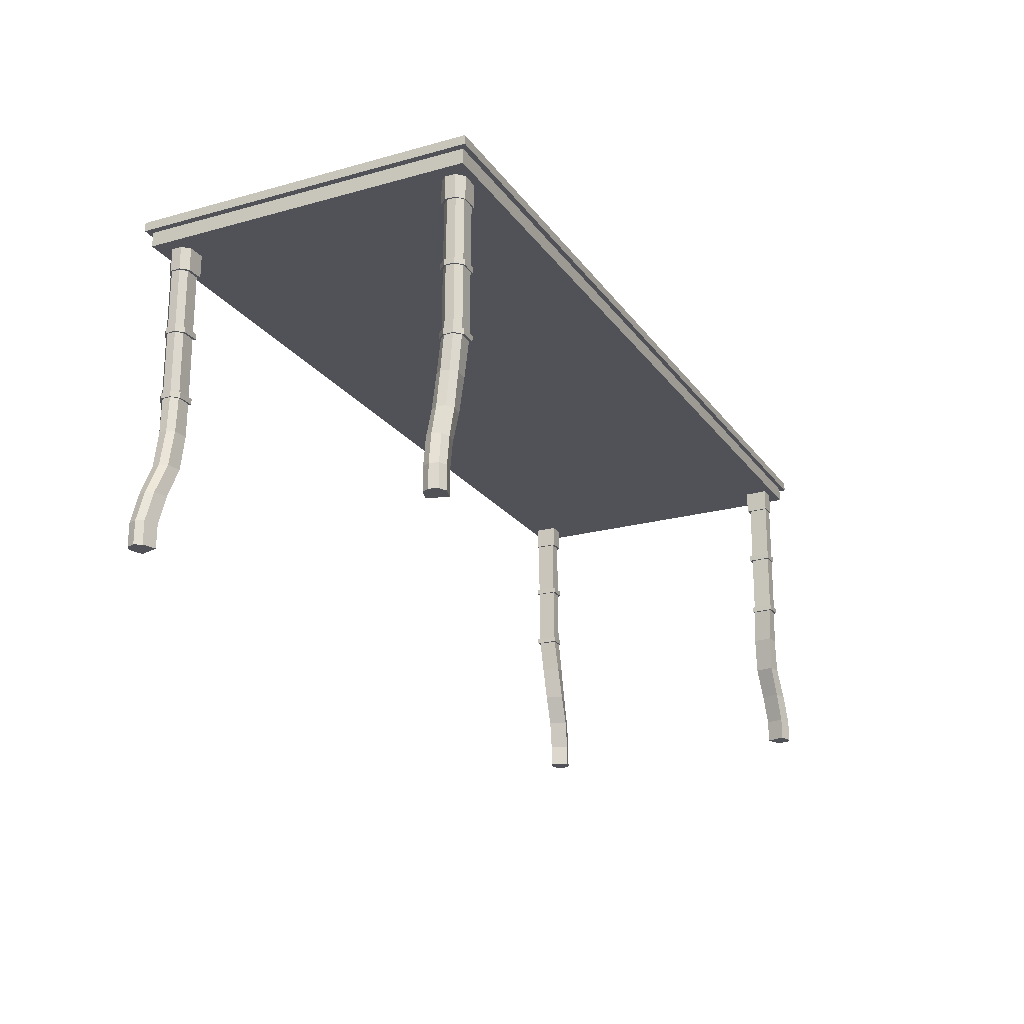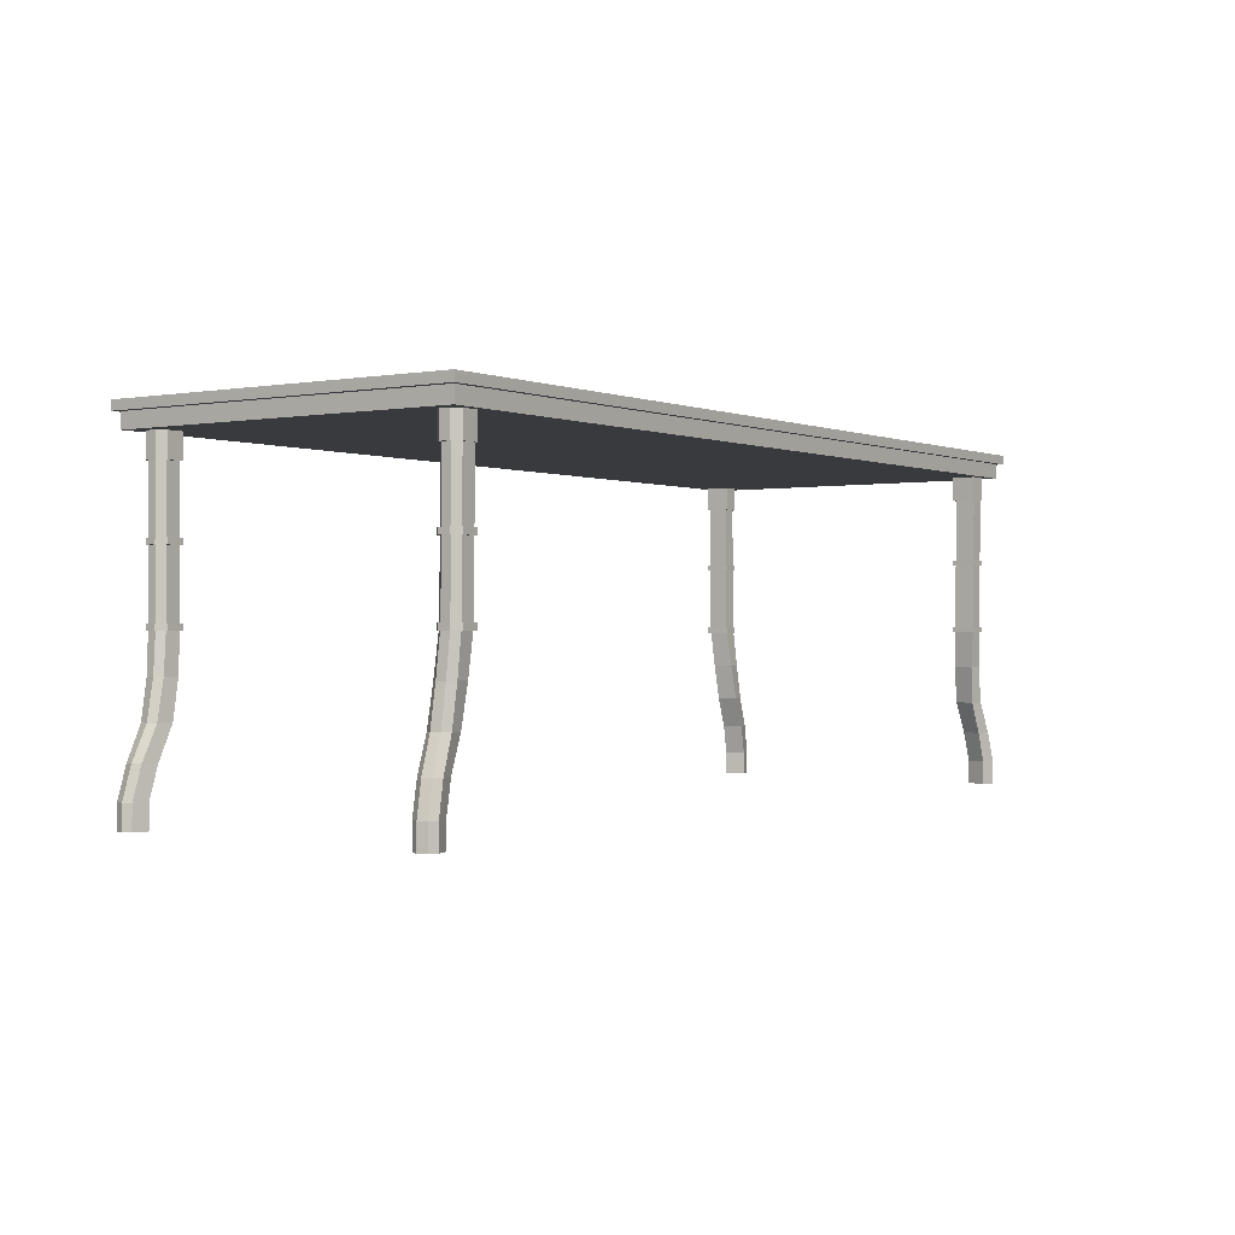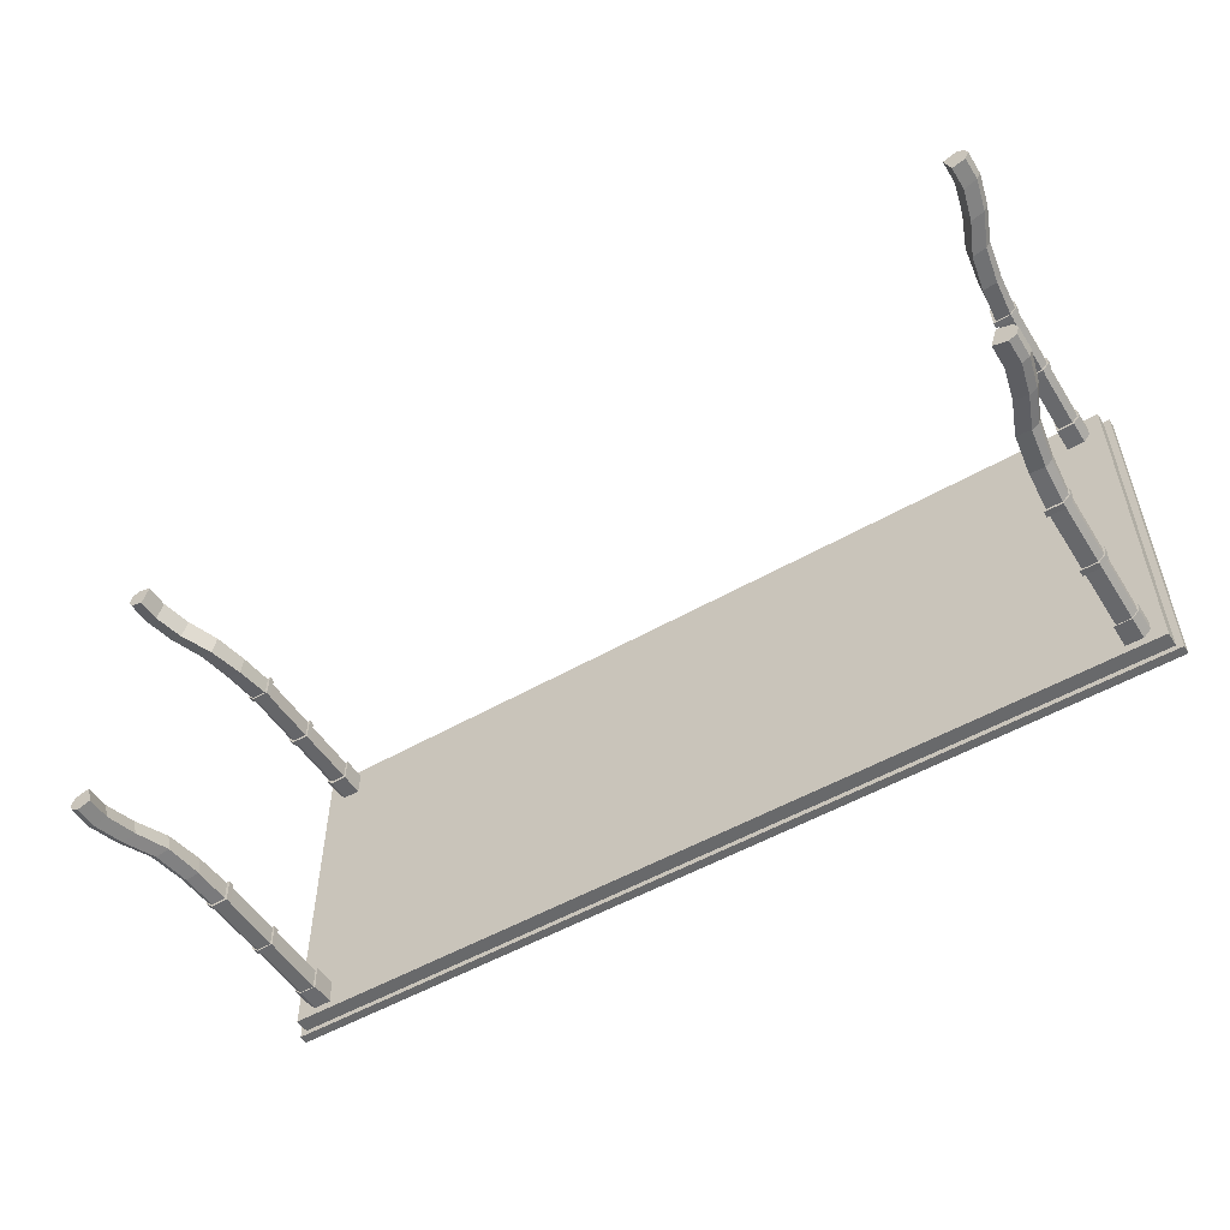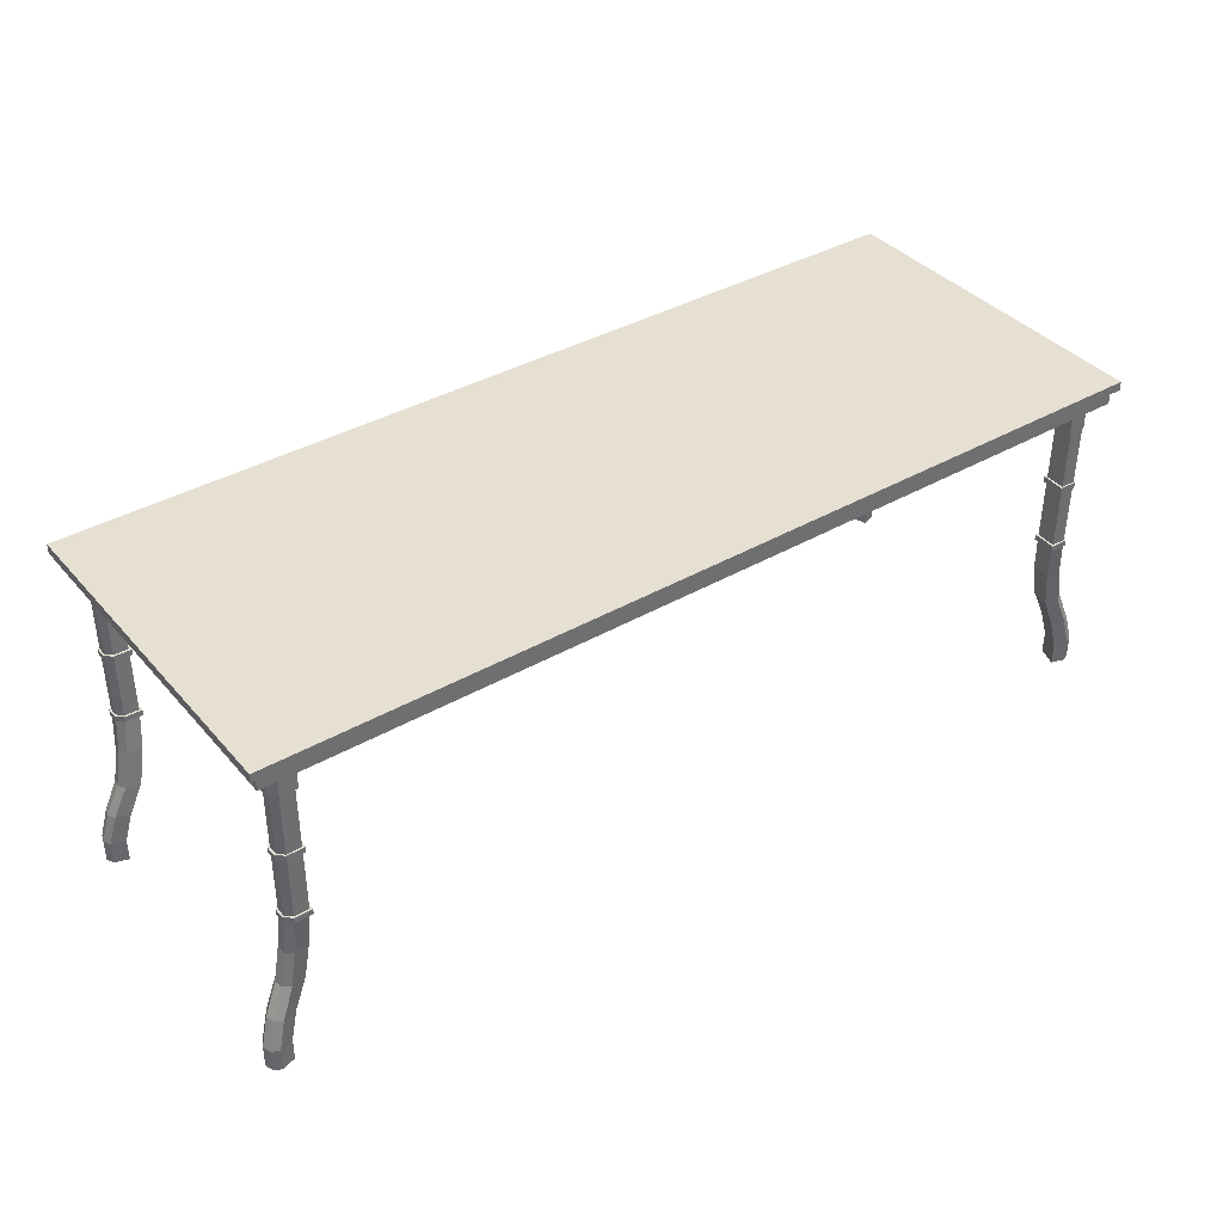
<metadata>
{"format":"obj","ext":"obj","renderer":"f3d","projection":"perspective","resolution":1024,"background":"white","views":[{"elev":-21.6,"azim":116.0,"up":"+Y"},{"elev":-0.5,"azim":124.7,"up":"+Y"},{"elev":-52.6,"azim":31.7,"up":"+Z"},{"elev":38.3,"azim":144.0,"up":"+Y"}]}
</metadata>
<code>
o Dining_Table
v 1.156 0.9952 -0.3434
v 1.327 0.9688 -0.5104
v 1.156 0.9952 0.3434
v 1.327 0.9688 0.5104
v 1.327 0.9952 -0.5104
v 1.327 0.9952 0.5104
v 1.309 0.9754 0.4954
v 1.309 0.9754 -0.4954
v 1.309 0.9253 0.4954
v 1.309 0.9253 -0.4954
v 1.289 -0.001885 0.4592
v 1.206 0.9426 0.4698
v 1.307 -0.001885 0.4027
v 1.206 0.9426 0.4104
v 1.205 0.4698 0.4662
v 1.23 0.246 0.4512
v 1.213 0.3527 0.4565
v 1.242 0.246 0.3932
v 1.207 0.4698 0.4069
v 1.22 0.3527 0.3976
v 1.289 0.06586 0.4592
v 1.267 0.1537 0.4543
v 1.307 0.06577 0.4027
v 1.283 0.1537 0.3974
v 1.35 -0.001885 0.4614
v 1.329 -0.001885 0.4722
v 1.248 0.9426 0.4698
v 1.265 0.9426 0.4528
v 1.347 -0.001885 0.4156
v 1.358 -0.001885 0.4371
v 1.265 0.9426 0.4273
v 1.248 0.9426 0.4104
v 1.297 0.246 0.4218
v 1.283 0.246 0.4017
v 1.25 0.4698 0.4078
v 1.266 0.4698 0.4252
v 1.277 0.3527 0.4211
v 1.262 0.3527 0.4024
v 1.271 0.246 0.4596
v 1.291 0.246 0.4465
v 1.265 0.4698 0.4507
v 1.248 0.4698 0.4672
v 1.255 0.3527 0.4612
v 1.274 0.3527 0.4463
v 1.328 0.1537 0.4548
v 1.307 0.1537 0.4662
v 1.329 0.06586 0.4722
v 1.35 0.06583 0.4614
v 1.324 0.1537 0.4093
v 1.336 0.1537 0.4304
v 1.358 0.0658 0.4371
v 1.347 0.06577 0.4156
v 1.199 0.4752 0.4717
v 1.201 0.4752 0.4011
v 1.251 0.4752 0.4023
v 1.271 0.4752 0.4229
v 1.27 0.4752 0.4532
v 1.249 0.4752 0.4728
v 1.199 0.4583 0.4717
v 1.201 0.4583 0.4011
v 1.27 0.4583 0.4532
v 1.249 0.4583 0.4728
v 1.251 0.4583 0.4023
v 1.271 0.4583 0.4229
v 1.199 0.9301 0.4717
v 1.201 0.9301 0.4011
v 1.251 0.9301 0.4023
v 1.271 0.9301 0.4229
v 1.27 0.9301 0.4532
v 1.249 0.9301 0.4728
v 1.199 0.856 0.4717
v 1.201 0.856 0.4011
v 1.27 0.856 0.4532
v 1.249 0.856 0.4728
v 1.251 0.856 0.4023
v 1.271 0.856 0.4229
v 1.199 0.6761 0.4717
v 1.201 0.6761 0.4011
v 1.251 0.6761 0.4023
v 1.271 0.6761 0.4229
v 1.27 0.6761 0.4532
v 1.249 0.6761 0.4728
v 1.199 0.6591 0.4717
v 1.201 0.6591 0.4011
v 1.27 0.6591 0.4532
v 1.249 0.6591 0.4728
v 1.251 0.6591 0.4023
v 1.271 0.6591 0.4229
v 1.289 -0.001885 -0.4592
v 1.206 0.9426 -0.4698
v 1.307 -0.001885 -0.4027
v 1.206 0.9426 -0.4104
v 1.205 0.4698 -0.4662
v 1.23 0.246 -0.4512
v 1.213 0.3527 -0.4565
v 1.242 0.246 -0.3932
v 1.207 0.4698 -0.4069
v 1.22 0.3527 -0.3976
v 1.289 0.06586 -0.4592
v 1.267 0.1537 -0.4543
v 1.307 0.06577 -0.4027
v 1.283 0.1537 -0.3974
v 1.35 -0.001885 -0.4614
v 1.329 -0.001885 -0.4722
v 1.248 0.9426 -0.4698
v 1.265 0.9426 -0.4528
v 1.347 -0.001885 -0.4156
v 1.358 -0.001885 -0.4371
v 1.265 0.9426 -0.4273
v 1.248 0.9426 -0.4104
v 1.297 0.246 -0.4218
v 1.283 0.246 -0.4017
v 1.25 0.4698 -0.4078
v 1.266 0.4698 -0.4252
v 1.277 0.3527 -0.4211
v 1.262 0.3527 -0.4024
v 1.271 0.246 -0.4596
v 1.291 0.246 -0.4465
v 1.265 0.4698 -0.4507
v 1.248 0.4698 -0.4672
v 1.255 0.3527 -0.4612
v 1.274 0.3527 -0.4463
v 1.328 0.1537 -0.4548
v 1.307 0.1537 -0.4662
v 1.329 0.06586 -0.4722
v 1.35 0.06583 -0.4614
v 1.324 0.1537 -0.4093
v 1.336 0.1537 -0.4304
v 1.358 0.0658 -0.4371
v 1.347 0.06577 -0.4156
v 1.199 0.4752 -0.4717
v 1.201 0.4752 -0.4011
v 1.251 0.4752 -0.4023
v 1.271 0.4752 -0.4229
v 1.27 0.4752 -0.4532
v 1.249 0.4752 -0.4728
v 1.199 0.4583 -0.4717
v 1.201 0.4583 -0.4011
v 1.27 0.4583 -0.4532
v 1.249 0.4583 -0.4728
v 1.251 0.4583 -0.4023
v 1.271 0.4583 -0.4229
v 1.199 0.9301 -0.4717
v 1.201 0.9301 -0.4011
v 1.251 0.9301 -0.4023
v 1.271 0.9301 -0.4229
v 1.27 0.9301 -0.4532
v 1.249 0.9301 -0.4728
v 1.199 0.856 -0.4717
v 1.201 0.856 -0.4011
v 1.27 0.856 -0.4532
v 1.249 0.856 -0.4728
v 1.251 0.856 -0.4023
v 1.271 0.856 -0.4229
v 1.199 0.6761 -0.4717
v 1.201 0.6761 -0.4011
v 1.251 0.6761 -0.4023
v 1.271 0.6761 -0.4229
v 1.27 0.6761 -0.4532
v 1.249 0.6761 -0.4728
v 1.199 0.6591 -0.4717
v 1.201 0.6591 -0.4011
v 1.27 0.6591 -0.4532
v 1.249 0.6591 -0.4728
v 1.251 0.6591 -0.4023
v 1.271 0.6591 -0.4229
v 1.257 0.9952 -0.4444
v 1.257 0.9952 0.4444
v -1.156 0.9952 -0.3434
v -1.327 0.9688 -0.5104
v -1.156 0.9952 0.3434
v -1.327 0.9688 0.5104
v -1.327 0.9952 -0.5104
v -1.327 0.9952 0.5104
v -1.309 0.9754 0.4954
v -1.309 0.9754 -0.4954
v -1.309 0.9253 0.4954
v -1.309 0.9253 -0.4954
v -1.289 -0.001885 0.4592
v -1.206 0.9426 0.4698
v -1.307 -0.001885 0.4027
v -1.206 0.9426 0.4104
v -1.205 0.4698 0.4662
v -1.23 0.246 0.4512
v -1.213 0.3527 0.4565
v -1.242 0.246 0.3932
v -1.207 0.4698 0.4069
v -1.22 0.3527 0.3976
v -1.289 0.06586 0.4592
v -1.267 0.1537 0.4543
v -1.307 0.06577 0.4027
v -1.283 0.1537 0.3974
v -1.35 -0.001885 0.4614
v -1.329 -0.001885 0.4722
v -1.248 0.9426 0.4698
v -1.265 0.9426 0.4528
v -1.347 -0.001885 0.4156
v -1.358 -0.001885 0.4371
v -1.265 0.9426 0.4273
v -1.248 0.9426 0.4104
v -1.297 0.246 0.4218
v -1.283 0.246 0.4017
v -1.25 0.4698 0.4078
v -1.266 0.4698 0.4252
v -1.277 0.3527 0.4211
v -1.262 0.3527 0.4024
v -1.271 0.246 0.4596
v -1.291 0.246 0.4465
v -1.265 0.4698 0.4507
v -1.248 0.4698 0.4672
v -1.255 0.3527 0.4612
v -1.274 0.3527 0.4463
v -1.328 0.1537 0.4548
v -1.307 0.1537 0.4662
v -1.329 0.06586 0.4722
v -1.35 0.06583 0.4614
v -1.324 0.1537 0.4093
v -1.336 0.1537 0.4304
v -1.358 0.0658 0.4371
v -1.347 0.06577 0.4156
v -1.199 0.4752 0.4717
v -1.201 0.4752 0.4011
v -1.251 0.4752 0.4023
v -1.271 0.4752 0.4229
v -1.27 0.4752 0.4532
v -1.249 0.4752 0.4728
v -1.199 0.4583 0.4717
v -1.201 0.4583 0.4011
v -1.27 0.4583 0.4532
v -1.249 0.4583 0.4728
v -1.251 0.4583 0.4023
v -1.271 0.4583 0.4229
v -1.199 0.9301 0.4717
v -1.201 0.9301 0.4011
v -1.251 0.9301 0.4023
v -1.271 0.9301 0.4229
v -1.27 0.9301 0.4532
v -1.249 0.9301 0.4728
v -1.199 0.856 0.4717
v -1.201 0.856 0.4011
v -1.27 0.856 0.4532
v -1.249 0.856 0.4728
v -1.251 0.856 0.4023
v -1.271 0.856 0.4229
v -1.199 0.6761 0.4717
v -1.201 0.6761 0.4011
v -1.251 0.6761 0.4023
v -1.271 0.6761 0.4229
v -1.27 0.6761 0.4532
v -1.249 0.6761 0.4728
v -1.199 0.6591 0.4717
v -1.201 0.6591 0.4011
v -1.27 0.6591 0.4532
v -1.249 0.6591 0.4728
v -1.251 0.6591 0.4023
v -1.271 0.6591 0.4229
v -1.289 -0.001885 -0.4592
v -1.206 0.9426 -0.4698
v -1.307 -0.001885 -0.4027
v -1.206 0.9426 -0.4104
v -1.205 0.4698 -0.4662
v -1.23 0.246 -0.4512
v -1.213 0.3527 -0.4565
v -1.242 0.246 -0.3932
v -1.207 0.4698 -0.4069
v -1.22 0.3527 -0.3976
v -1.289 0.06586 -0.4592
v -1.267 0.1537 -0.4543
v -1.307 0.06577 -0.4027
v -1.283 0.1537 -0.3974
v -1.35 -0.001885 -0.4614
v -1.329 -0.001885 -0.4722
v -1.248 0.9426 -0.4698
v -1.265 0.9426 -0.4528
v -1.347 -0.001885 -0.4156
v -1.358 -0.001885 -0.4371
v -1.265 0.9426 -0.4273
v -1.248 0.9426 -0.4104
v -1.297 0.246 -0.4218
v -1.283 0.246 -0.4017
v -1.25 0.4698 -0.4078
v -1.266 0.4698 -0.4252
v -1.277 0.3527 -0.4211
v -1.262 0.3527 -0.4024
v -1.271 0.246 -0.4596
v -1.291 0.246 -0.4465
v -1.265 0.4698 -0.4507
v -1.248 0.4698 -0.4672
v -1.255 0.3527 -0.4612
v -1.274 0.3527 -0.4463
v -1.328 0.1537 -0.4548
v -1.307 0.1537 -0.4662
v -1.329 0.06586 -0.4722
v -1.35 0.06583 -0.4614
v -1.324 0.1537 -0.4093
v -1.336 0.1537 -0.4304
v -1.358 0.0658 -0.4371
v -1.347 0.06577 -0.4156
v -1.199 0.4752 -0.4717
v -1.201 0.4752 -0.4011
v -1.251 0.4752 -0.4023
v -1.271 0.4752 -0.4229
v -1.27 0.4752 -0.4532
v -1.249 0.4752 -0.4728
v -1.199 0.4583 -0.4717
v -1.201 0.4583 -0.4011
v -1.27 0.4583 -0.4532
v -1.249 0.4583 -0.4728
v -1.251 0.4583 -0.4023
v -1.271 0.4583 -0.4229
v -1.199 0.9301 -0.4717
v -1.201 0.9301 -0.4011
v -1.251 0.9301 -0.4023
v -1.271 0.9301 -0.4229
v -1.27 0.9301 -0.4532
v -1.249 0.9301 -0.4728
v -1.199 0.856 -0.4717
v -1.201 0.856 -0.4011
v -1.27 0.856 -0.4532
v -1.249 0.856 -0.4728
v -1.251 0.856 -0.4023
v -1.271 0.856 -0.4229
v -1.199 0.6761 -0.4717
v -1.201 0.6761 -0.4011
v -1.251 0.6761 -0.4023
v -1.271 0.6761 -0.4229
v -1.27 0.6761 -0.4532
v -1.249 0.6761 -0.4728
v -1.199 0.6591 -0.4717
v -1.201 0.6591 -0.4011
v -1.27 0.6591 -0.4532
v -1.249 0.6591 -0.4728
v -1.251 0.6591 -0.4023
v -1.271 0.6591 -0.4229
v -1.257 0.9952 -0.4444
v -1.257 0.9952 0.4444
f 5 173 335 167
f 2 5 6 4
f 4 172 170 2
f 172 4 6 174
f 2 170 173 5
f 167 168 6 5
f 336 174 6 168
f 177 9 7 175
f 10 8 7 9
f 10 178 176 8
f 9 177 178 10
f 167 335 169 1
f 42 27 12 15
f 30 51 48 25
f 26 47 21 11
f 19 35 38 20
f 19 14 32 35
f 20 38 34 18
f 41 28 27 42
f 46 39 16 22
f 50 33 40 45
f 36 41 44 37
f 24 18 34 49
f 15 19 20 17
f 17 20 18 16
f 13 23 52 29
f 37 44 40 33
f 42 15 17 43
f 11 21 23 13
f 22 24 23 21
f 46 22 21 47
f 24 49 52 23
f 22 16 18 24
f 50 45 48 51
f 43 17 16 39
f 44 41 42 43
f 40 44 43 39
f 38 35 36 37
f 34 38 37 33
f 31 36 35 32
f 36 31 28 41
f 50 51 52 49
f 46 47 48 45
f 25 48 47 26
f 45 40 39 46
f 51 30 29 52
f 33 50 49 34
f 13 29 30 25 26 11
f 15 12 14 19
f 53 58 57 56 55 54
f 59 60 63 64 61 62
f 57 61 64 56
f 56 64 63 55
f 54 60 59 53
f 53 59 62 58
f 55 63 60 54
f 58 62 61 57
f 77 82 81 80 79 78
f 71 72 75 76 73 74
f 69 73 76 68
f 68 76 75 67
f 66 72 71 65
f 65 71 74 70
f 67 75 72 66
f 70 74 73 69
f 83 84 87 88 85 86
f 81 85 88 80
f 80 88 87 79
f 78 84 83 77
f 77 83 86 82
f 79 87 84 78
f 82 86 85 81
f 120 93 90 105
f 108 103 126 129
f 104 89 99 125
f 97 98 116 113
f 97 113 110 92
f 98 96 112 116
f 119 120 105 106
f 124 100 94 117
f 128 123 118 111
f 114 115 122 119
f 102 127 112 96
f 93 95 98 97
f 95 94 96 98
f 91 107 130 101
f 115 111 118 122
f 120 121 95 93
f 89 91 101 99
f 100 99 101 102
f 124 125 99 100
f 102 101 130 127
f 100 102 96 94
f 128 129 126 123
f 121 117 94 95
f 122 121 120 119
f 118 117 121 122
f 116 115 114 113
f 112 111 115 116
f 109 110 113 114
f 114 119 106 109
f 128 127 130 129
f 124 123 126 125
f 103 104 125 126
f 123 124 117 118
f 129 130 107 108
f 111 112 127 128
f 91 89 104 103 108 107
f 93 97 92 90
f 131 132 133 134 135 136
f 137 140 139 142 141 138
f 135 134 142 139
f 134 133 141 142
f 132 131 137 138
f 131 136 140 137
f 133 132 138 141
f 136 135 139 140
f 155 156 157 158 159 160
f 149 152 151 154 153 150
f 147 146 154 151
f 146 145 153 154
f 144 143 149 150
f 143 148 152 149
f 145 144 150 153
f 148 147 151 152
f 161 164 163 166 165 162
f 159 158 166 163
f 158 157 165 166
f 156 155 161 162
f 155 160 164 161
f 157 156 162 165
f 160 159 163 164
f 1 3 168 167
f 171 336 168 3
f 170 172 174 173
f 335 173 174 336
f 178 177 175 176
f 210 183 180 195
f 198 193 216 219
f 194 179 189 215
f 187 188 206 203
f 187 203 200 182
f 188 186 202 206
f 209 210 195 196
f 214 190 184 207
f 218 213 208 201
f 204 205 212 209
f 192 217 202 186
f 183 185 188 187
f 185 184 186 188
f 181 197 220 191
f 205 201 208 212
f 210 211 185 183
f 179 181 191 189
f 190 189 191 192
f 214 215 189 190
f 192 191 220 217
f 190 192 186 184
f 218 219 216 213
f 211 207 184 185
f 212 211 210 209
f 208 207 211 212
f 206 205 204 203
f 202 201 205 206
f 199 200 203 204
f 204 209 196 199
f 218 217 220 219
f 214 213 216 215
f 193 194 215 216
f 213 214 207 208
f 219 220 197 198
f 201 202 217 218
f 181 179 194 193 198 197
f 183 187 182 180
f 221 222 223 224 225 226
f 227 230 229 232 231 228
f 225 224 232 229
f 224 223 231 232
f 222 221 227 228
f 221 226 230 227
f 223 222 228 231
f 226 225 229 230
f 245 246 247 248 249 250
f 239 242 241 244 243 240
f 237 236 244 241
f 236 235 243 244
f 234 233 239 240
f 233 238 242 239
f 235 234 240 243
f 238 237 241 242
f 251 254 253 256 255 252
f 249 248 256 253
f 248 247 255 256
f 246 245 251 252
f 245 250 254 251
f 247 246 252 255
f 250 249 253 254
f 288 273 258 261
f 276 297 294 271
f 272 293 267 257
f 265 281 284 266
f 265 260 278 281
f 266 284 280 264
f 287 274 273 288
f 292 285 262 268
f 296 279 286 291
f 282 287 290 283
f 270 264 280 295
f 261 265 266 263
f 263 266 264 262
f 259 269 298 275
f 283 290 286 279
f 288 261 263 289
f 257 267 269 259
f 268 270 269 267
f 292 268 267 293
f 270 295 298 269
f 268 262 264 270
f 296 291 294 297
f 289 263 262 285
f 290 287 288 289
f 286 290 289 285
f 284 281 282 283
f 280 284 283 279
f 277 282 281 278
f 282 277 274 287
f 296 297 298 295
f 292 293 294 291
f 271 294 293 272
f 291 286 285 292
f 297 276 275 298
f 279 296 295 280
f 259 275 276 271 272 257
f 261 258 260 265
f 299 304 303 302 301 300
f 305 306 309 310 307 308
f 303 307 310 302
f 302 310 309 301
f 300 306 305 299
f 299 305 308 304
f 301 309 306 300
f 304 308 307 303
f 323 328 327 326 325 324
f 317 318 321 322 319 320
f 315 319 322 314
f 314 322 321 313
f 312 318 317 311
f 311 317 320 316
f 313 321 318 312
f 316 320 319 315
f 329 330 333 334 331 332
f 327 331 334 326
f 326 334 333 325
f 324 330 329 323
f 323 329 332 328
f 325 333 330 324
f 328 332 331 327
f 169 335 336 171
f 169 171 3 1

</code>
